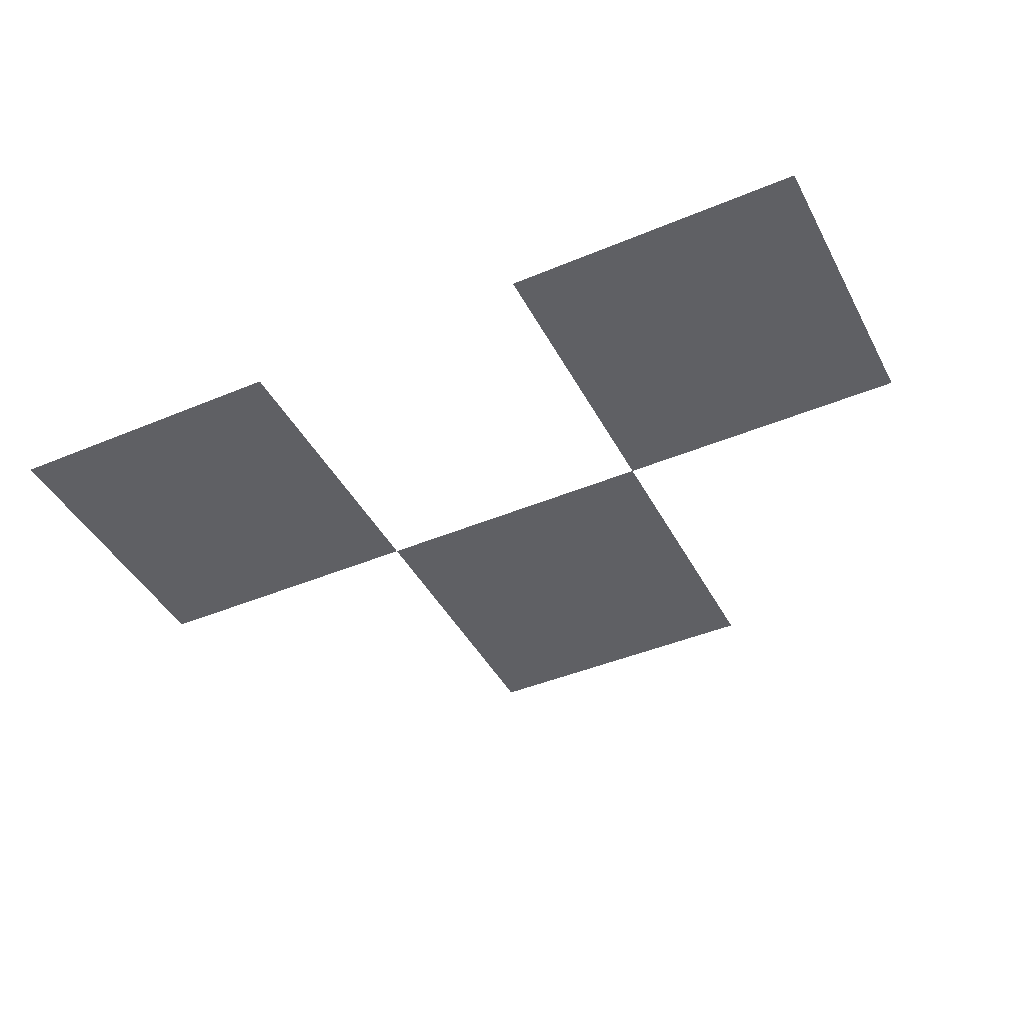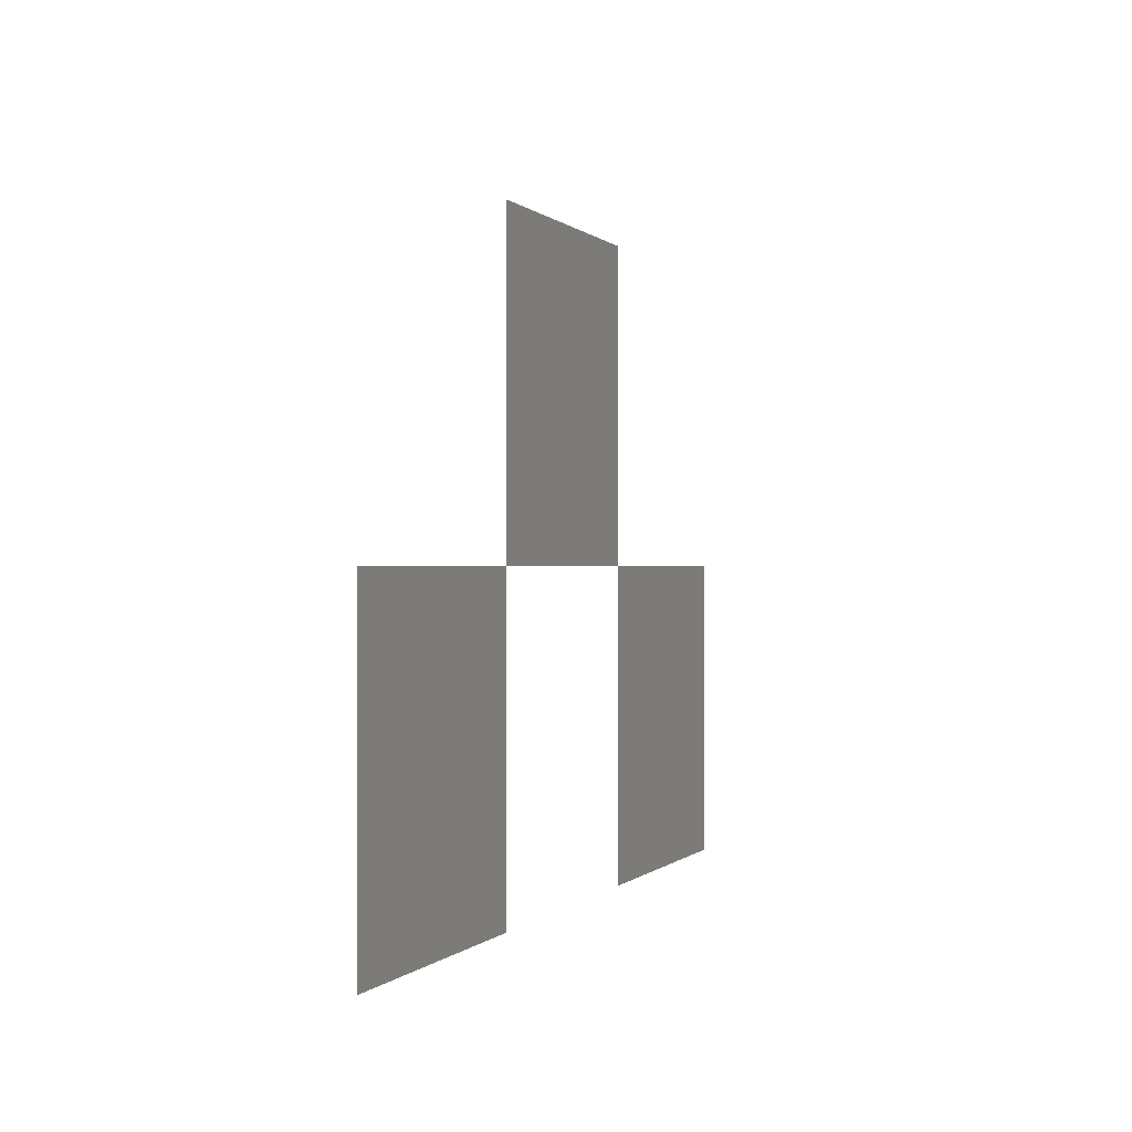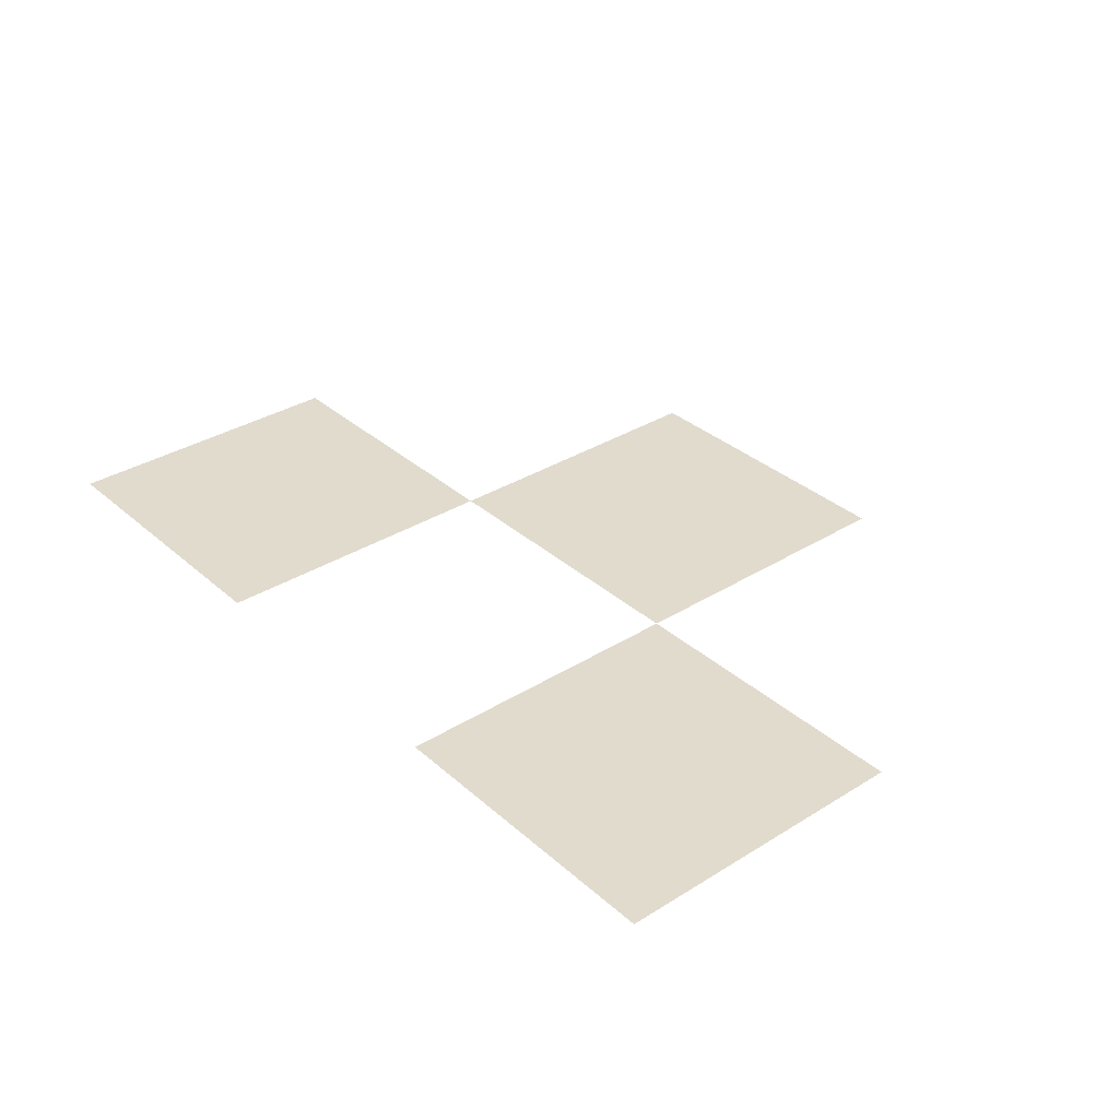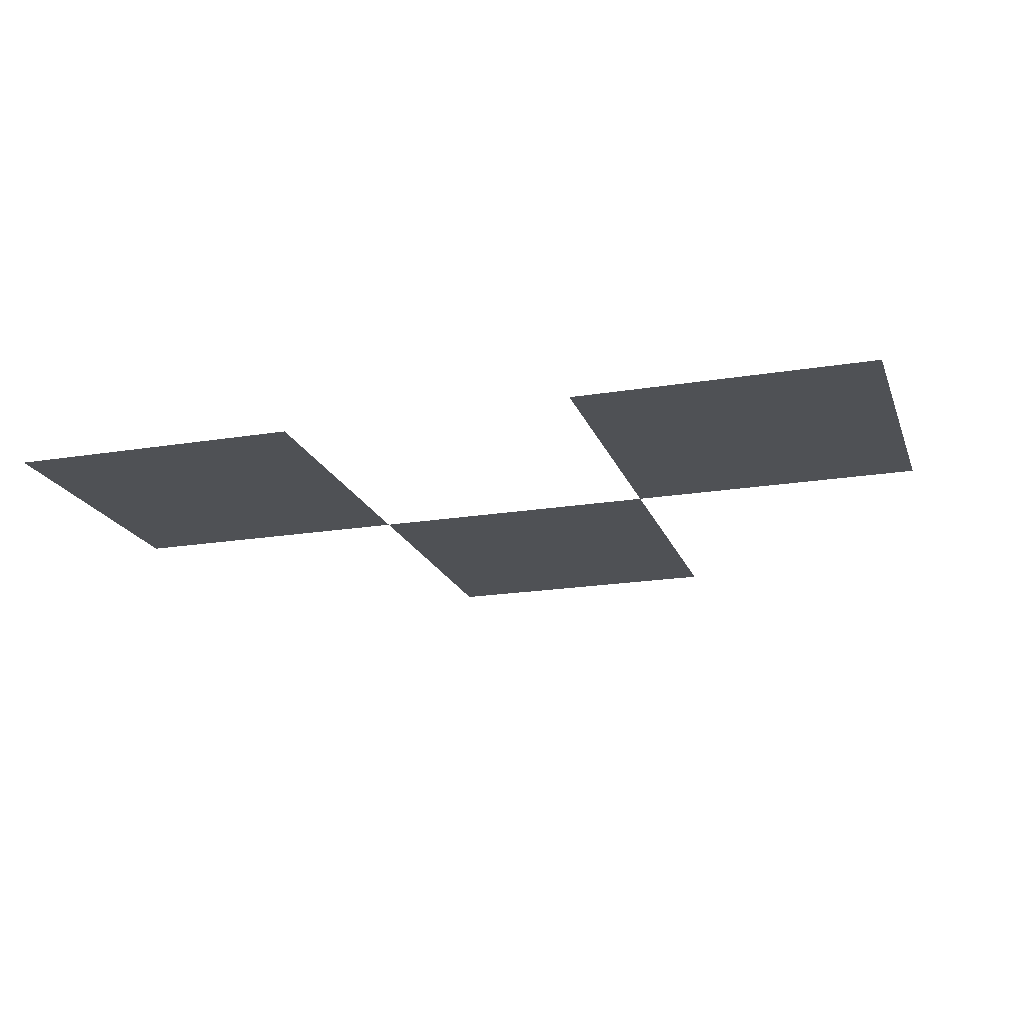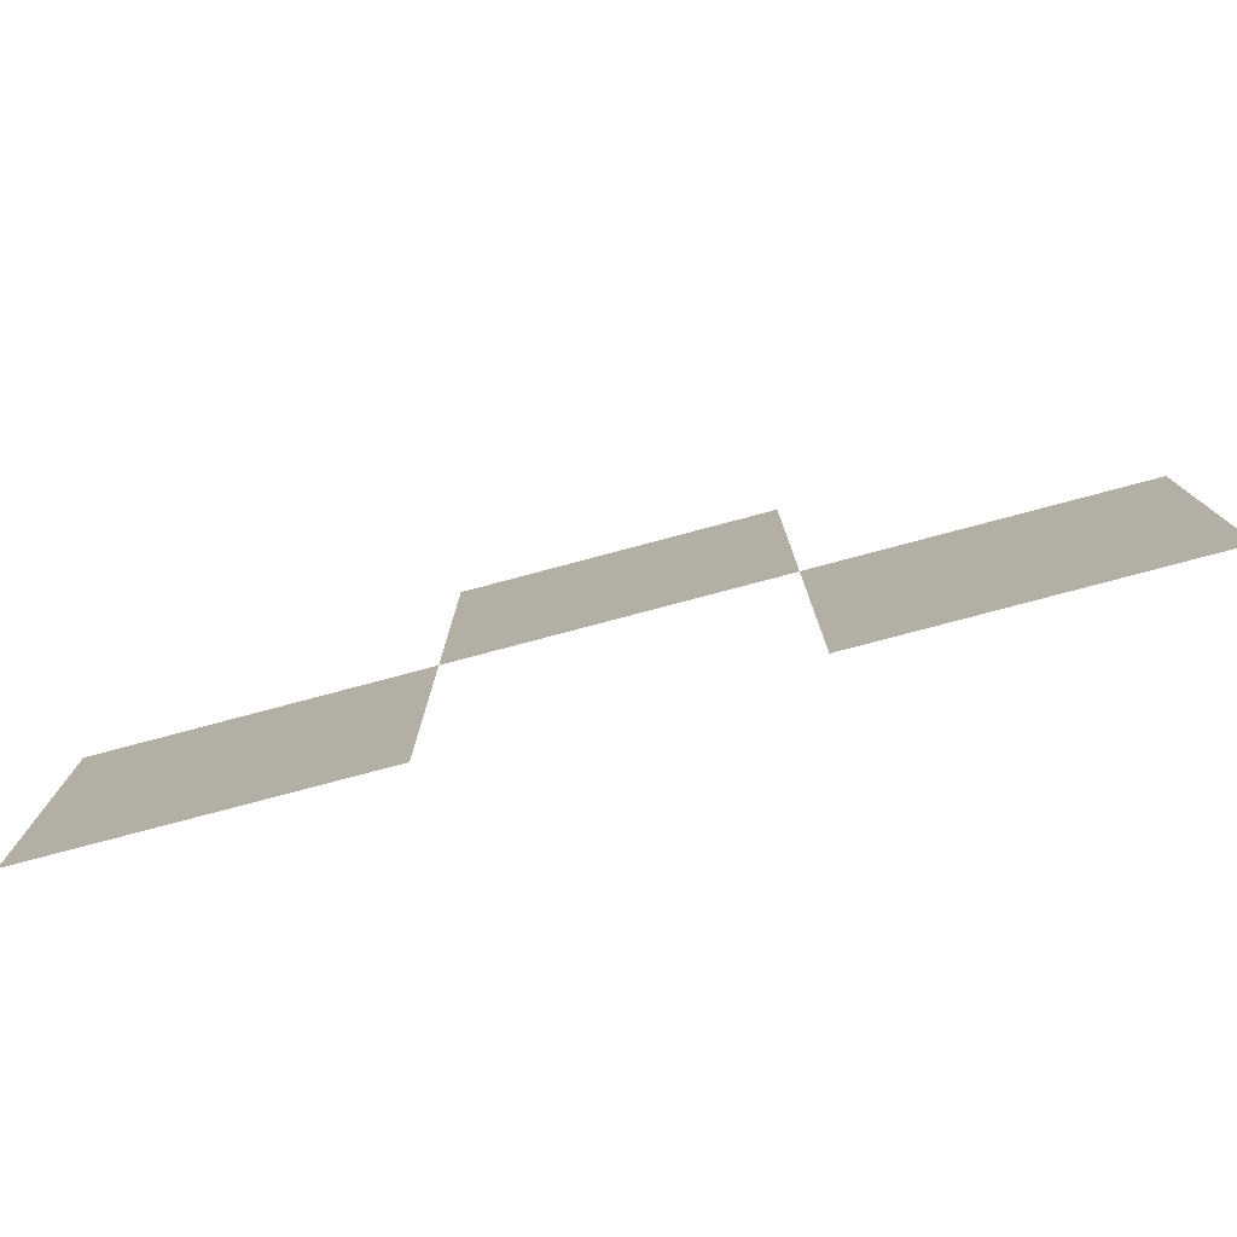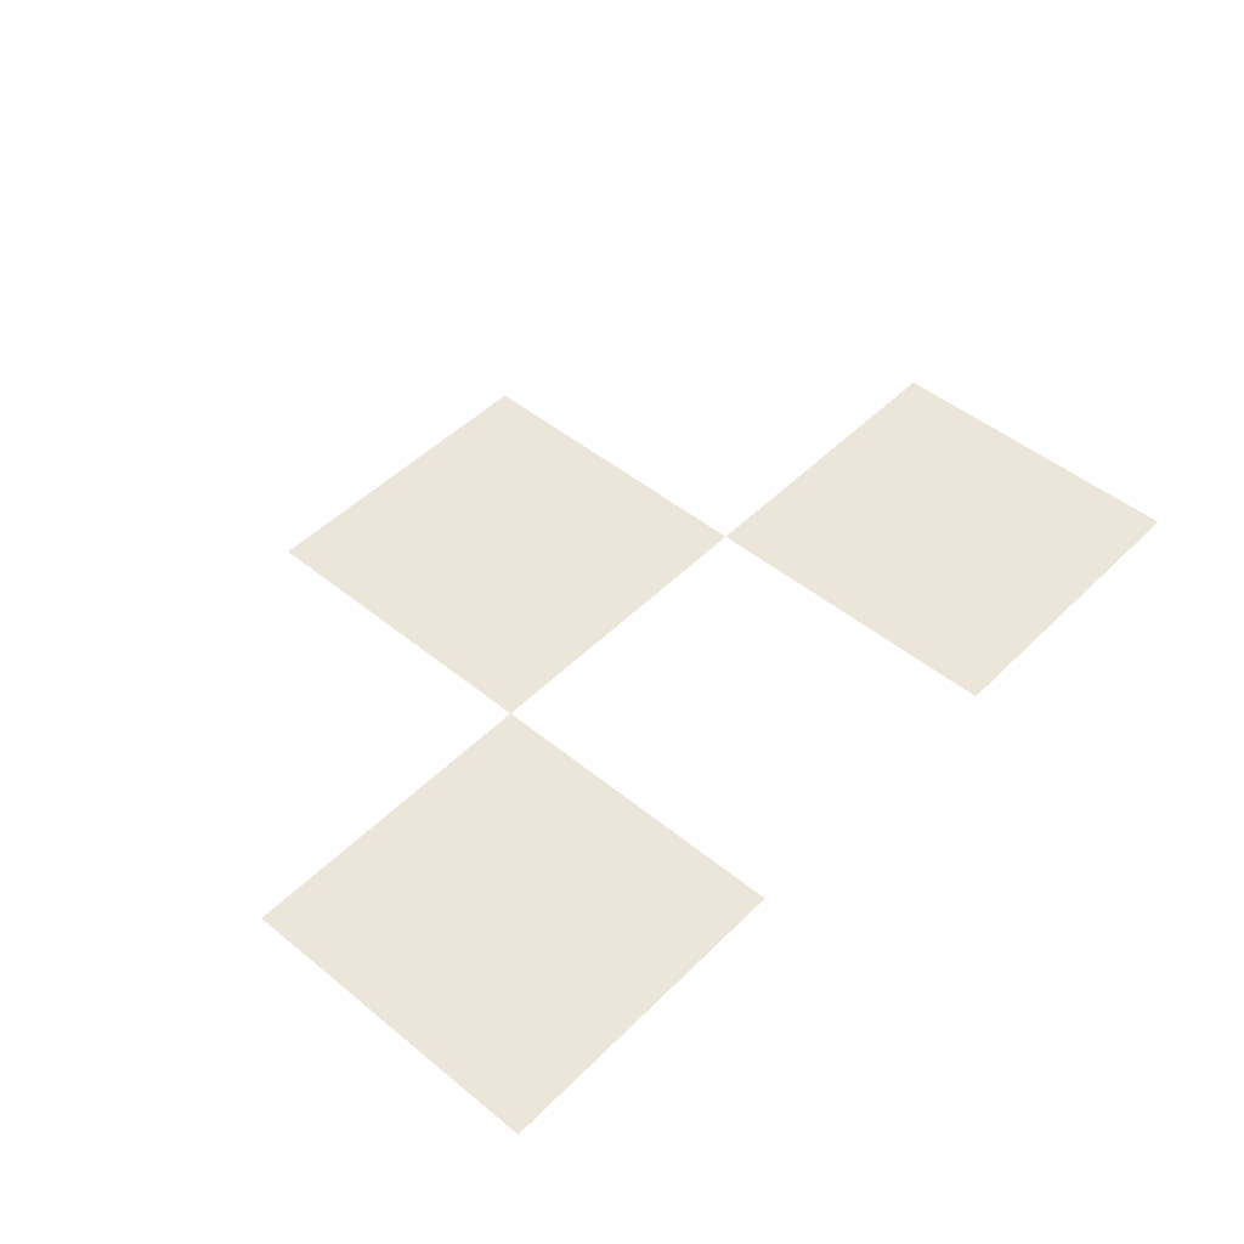
<metadata>
{"format":"obj","ext":"obj","renderer":"f3d","projection":"perspective","resolution":1024,"background":"white","views":[{"elev":-43.3,"azim":26.4,"up":"+Z"},{"elev":-0.0,"azim":-71.1,"up":"+Y"},{"elev":33.9,"azim":49.8,"up":"+Z"},{"elev":-19.7,"azim":17.0,"up":"+Z"},{"elev":-78.1,"azim":14.9,"up":"+Y"},{"elev":48.4,"azim":-47.7,"up":"+Z"}]}
</metadata>
<code>
v -7 -7 0
v -8 -7 0
v -8 -6 0
v -7 -6 0
v -6 -8 0
v -7 -8 0
v -7 -7 0
v -6 -7 0
v -8 -8 0
v -9 -8 0
v -9 -7 0
v -8 -7 0
g Spawn-House-First-Floor_mesh_0006
f 1 2 3 4
f 5 6 7 8
f 9 10 11 12

</code>
